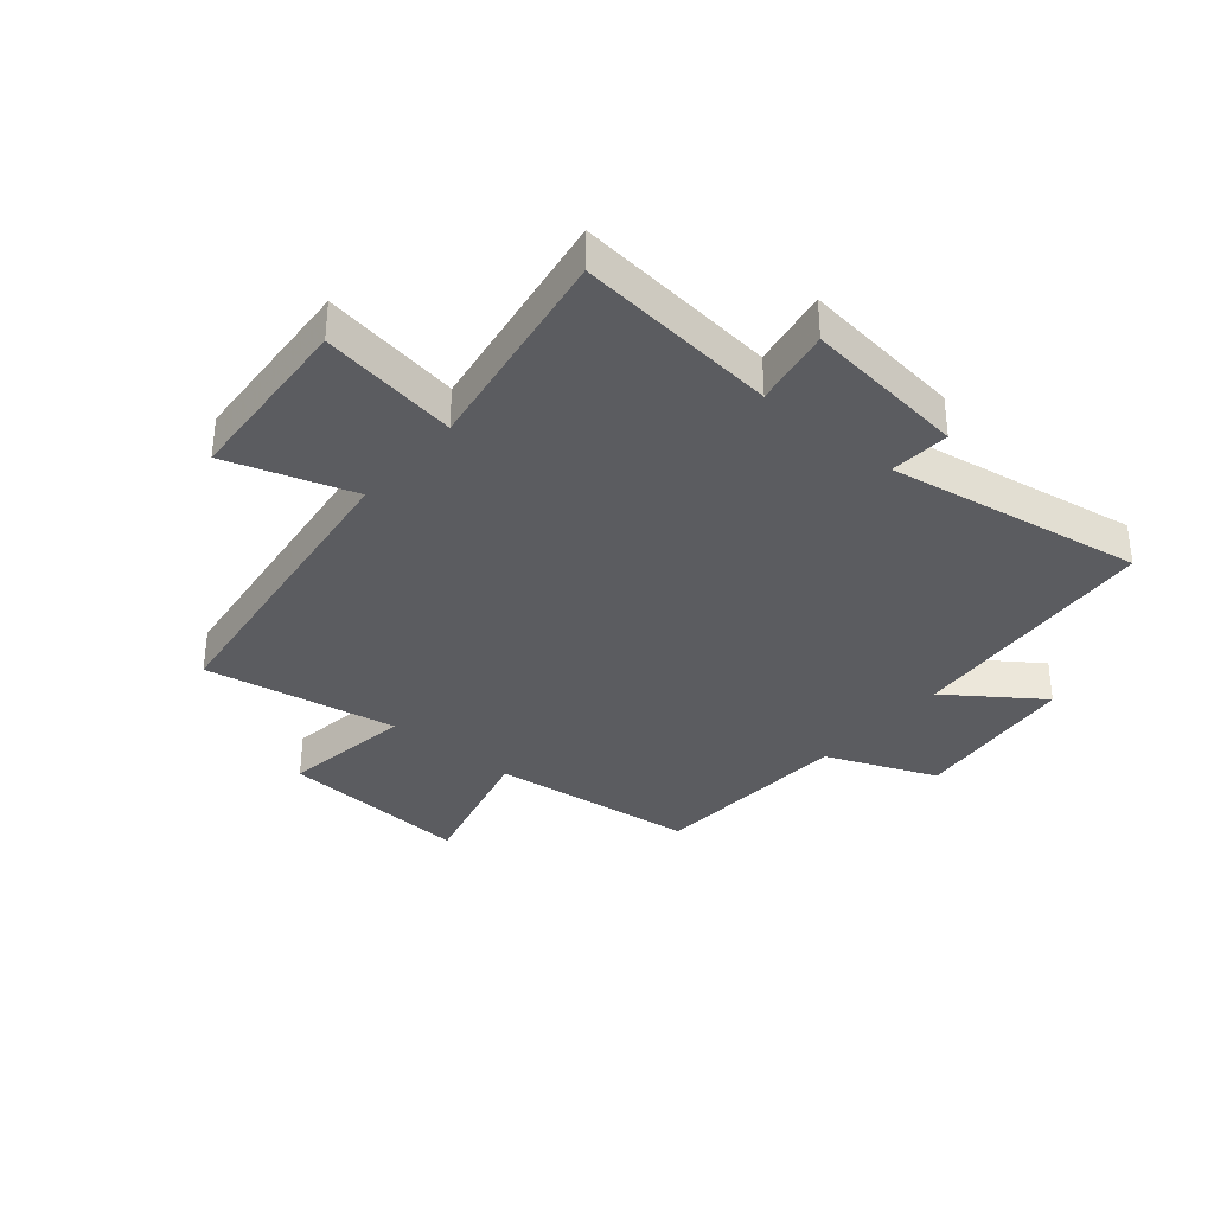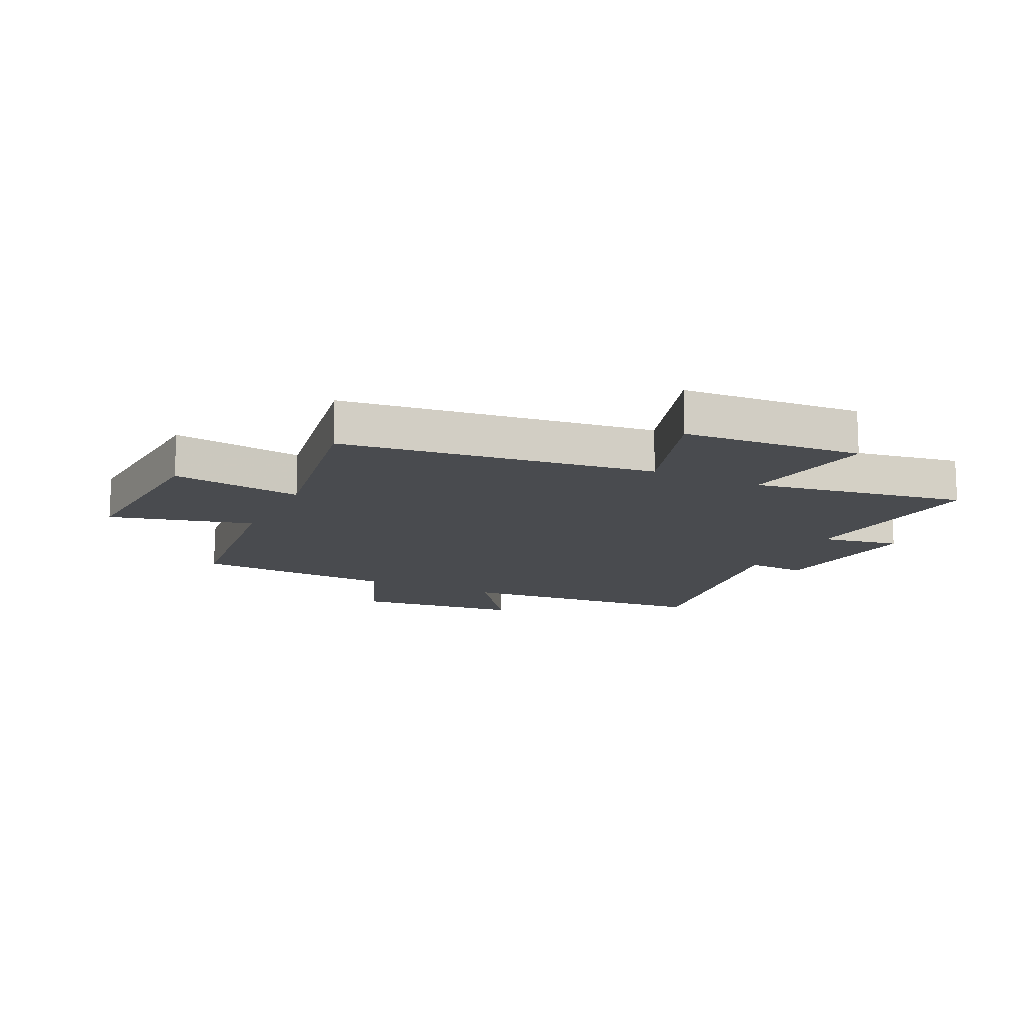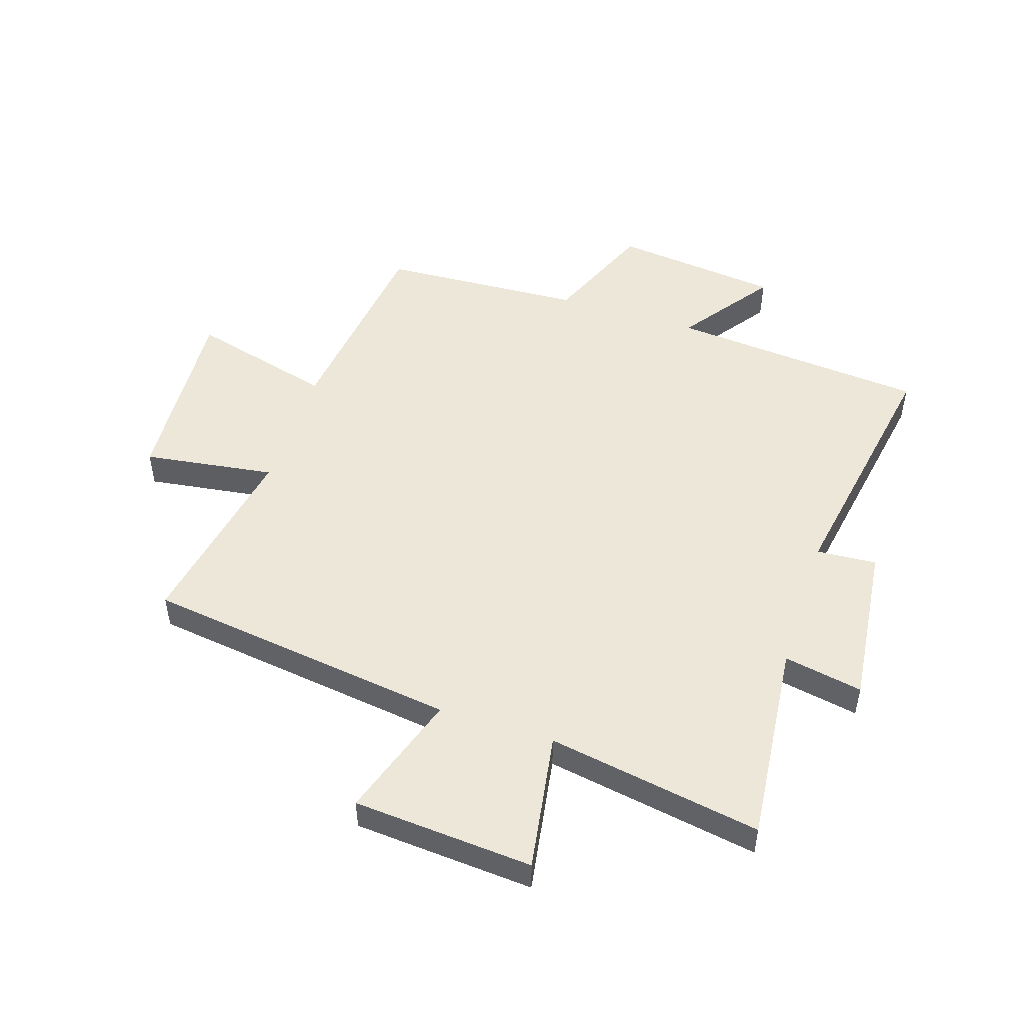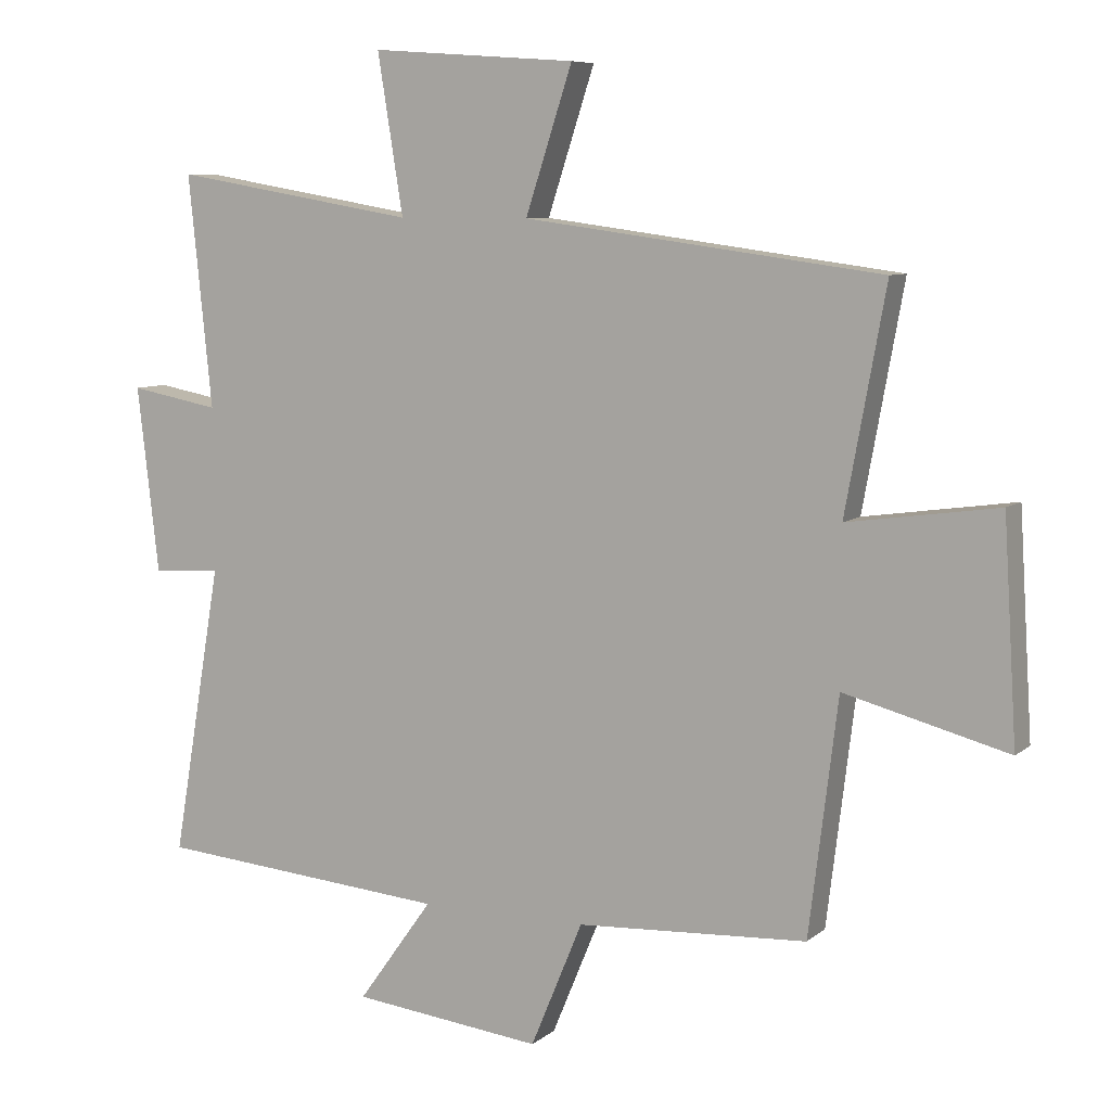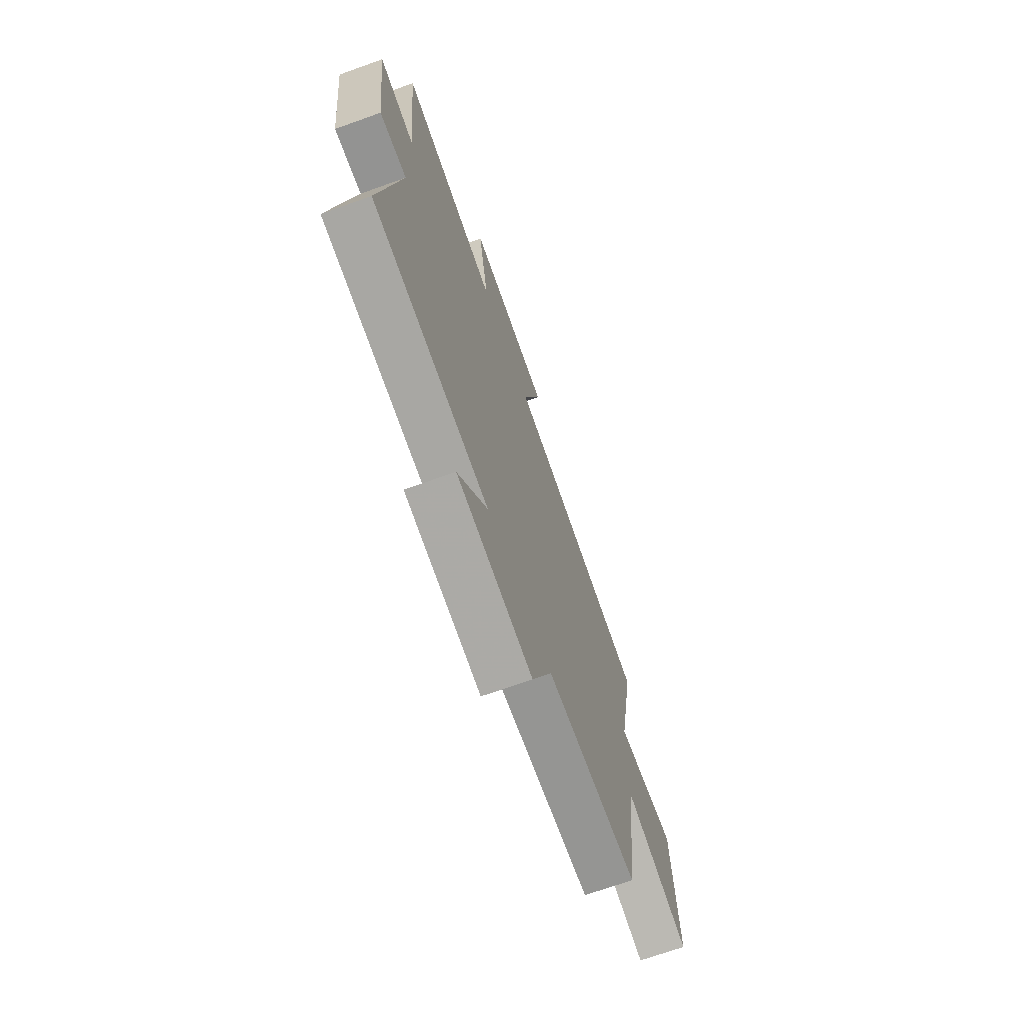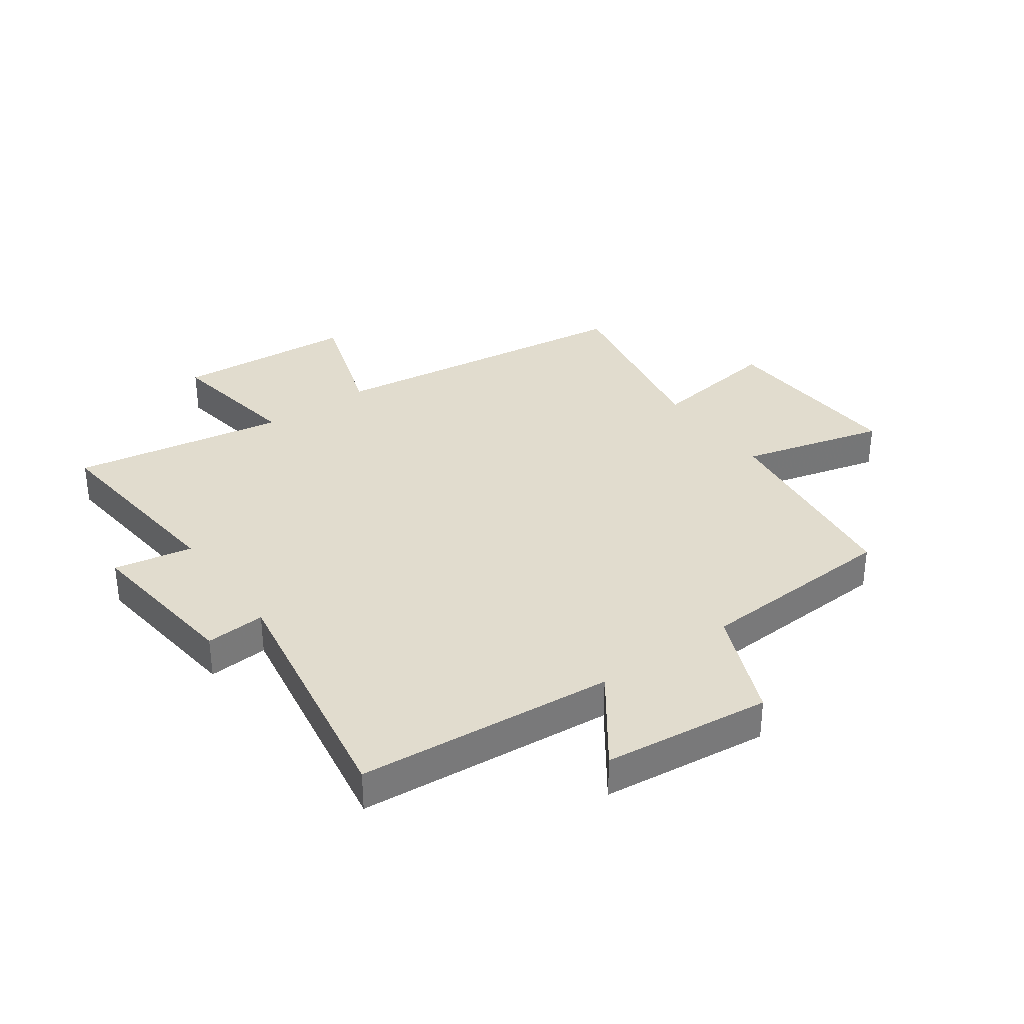
<metadata>
{"format":"obj","ext":"obj","renderer":"f3d","projection":"perspective","resolution":1024,"background":"white","views":[{"elev":-34.9,"azim":49.6,"up":"+Y"},{"elev":-13.9,"azim":-25.9,"up":"+Y"},{"elev":50.1,"azim":18.0,"up":"+Y"},{"elev":7.8,"azim":-153.5,"up":"+Z"},{"elev":-70.2,"azim":109.7,"up":"+Z"},{"elev":34.1,"azim":144.4,"up":"+Y"}]}
</metadata>
<code>
v 0.535 0.07 0.562
v 0.5 0.07 0.217
v 0.634 0.07 0.242
v 0.602 0.07 -0.036
v 0.5 0.07 -0.029
v 0.574 0.07 -0.463
v 0.137 0.07 -0.5
v 0.249 0.07 -0.656
v -0.035 0.07 -0.688
v -0.113 0.07 -0.5
v -0.457 0.07 -0.481
v -0.5 0.07 -0.13
v -0.744 0.07 -0.194
v -0.724 0.07 0.132
v -0.5 0.07 0.1
v -0.56 0.07 0.429
v -0.027 0.07 0.5
v -0.097 0.07 0.714
v 0.209 0.07 0.736
v 0.171 0.07 0.5
v 0.535 0 0.562
v 0.5 0 0.217
v 0.634 0 0.242
v 0.602 0 -0.036
v 0.5 0 -0.029
v 0.574 0 -0.463
v 0.137 0 -0.5
v 0.249 0 -0.656
v -0.035 0 -0.688
v -0.113 0 -0.5
v -0.457 0 -0.481
v -0.5 0 -0.13
v -0.744 0 -0.194
v -0.724 0 0.132
v -0.5 0 0.1
v -0.56 0 0.429
v -0.027 0 0.5
v -0.097 0 0.714
v 0.209 0 0.736
v 0.171 0 0.5
f 17 18 19 20
f 15 16 17 20
f 15 20 1 2
f 12 13 14 15
f 10 11 12 15
f 10 15 2
f 7 8 9 10
f 5 6 7 10
f 5 10 2 3
f 3 4 5
f 40 39 38 37
f 40 37 36 35
f 22 21 40 35
f 35 34 33 32
f 35 32 31 30
f 22 35 30
f 30 29 28 27
f 30 27 26 25
f 23 22 30 25
f 25 24 23
f 1 21 22 2
f 2 22 23 3
f 3 23 24 4
f 4 24 25 5
f 5 25 26 6
f 6 26 27 7
f 7 27 28 8
f 8 28 29 9
f 9 29 30 10
f 10 30 31 11
f 11 31 32 12
f 12 32 33 13
f 13 33 34 14
f 14 34 35 15
f 15 35 36 16
f 16 36 37 17
f 17 37 38 18
f 18 38 39 19
f 19 39 40 20
f 20 40 21 1

</code>
